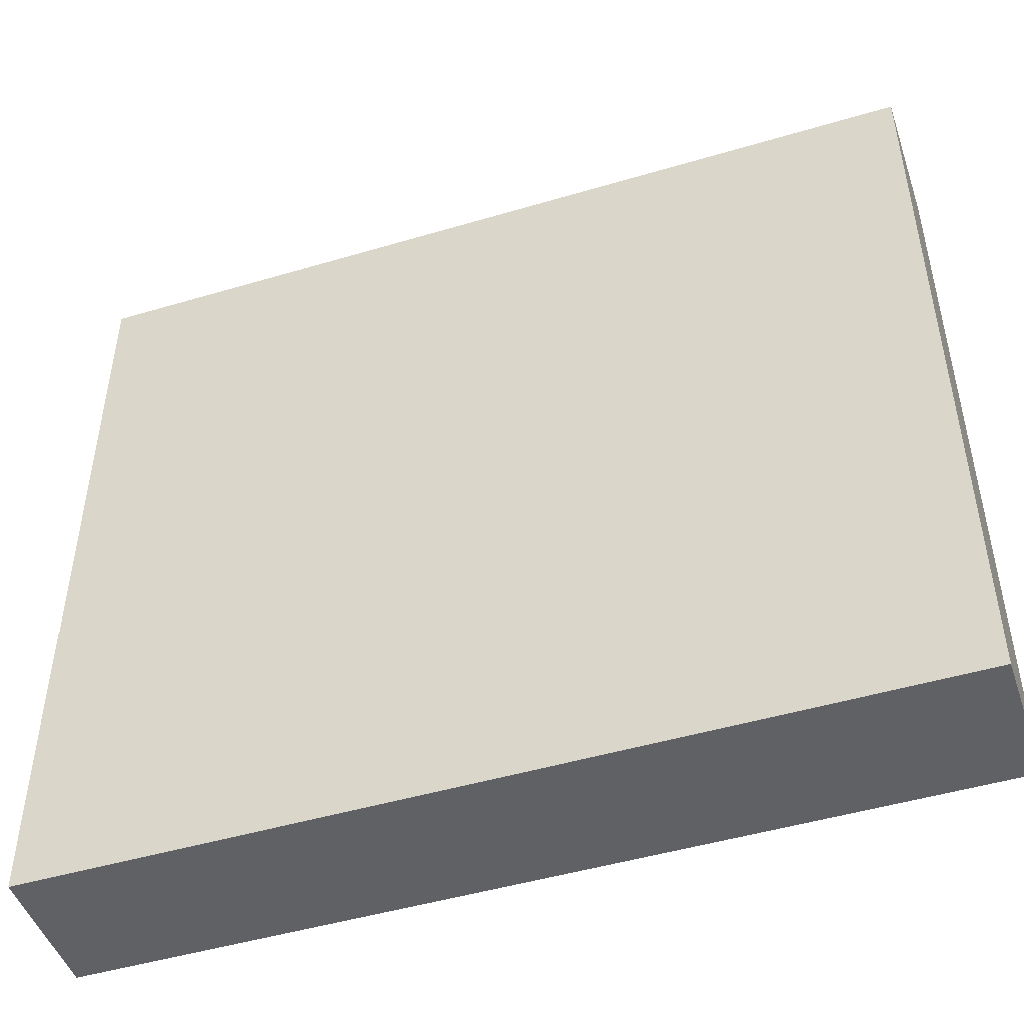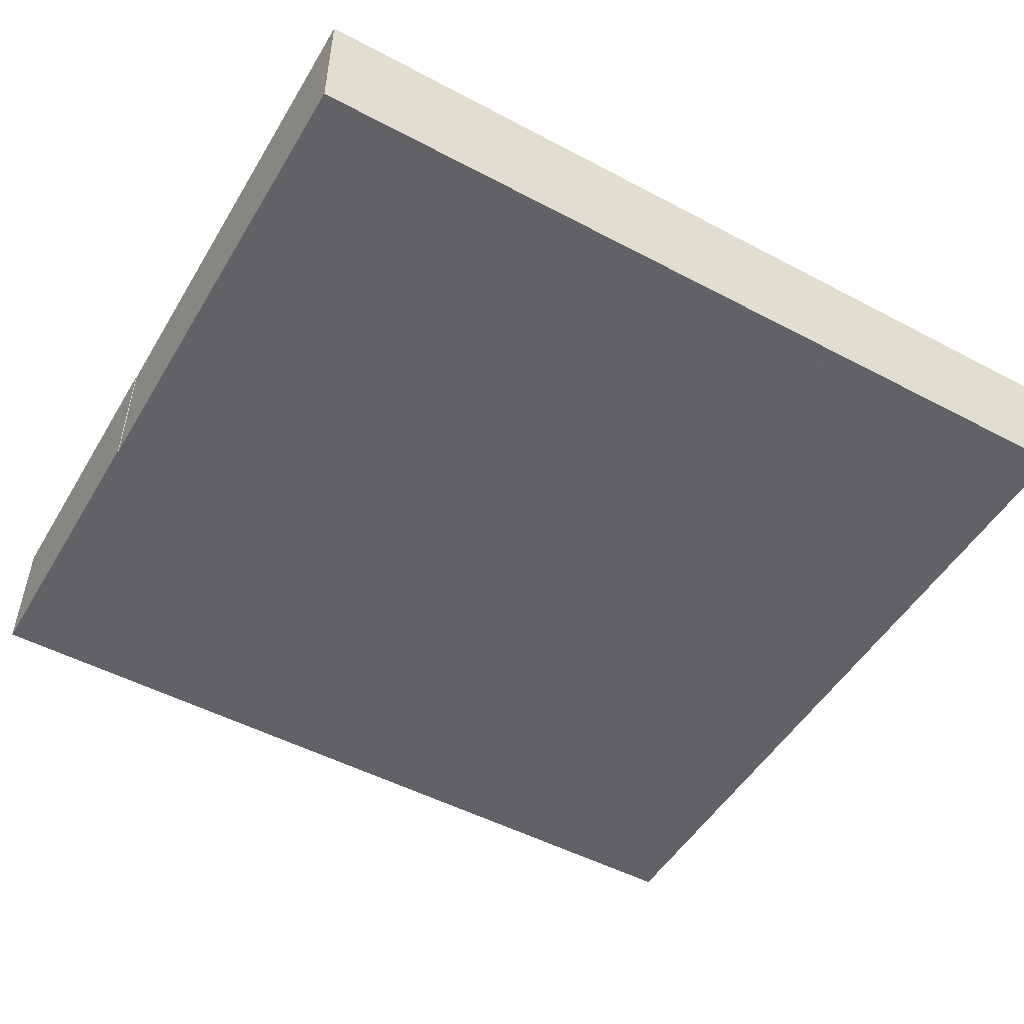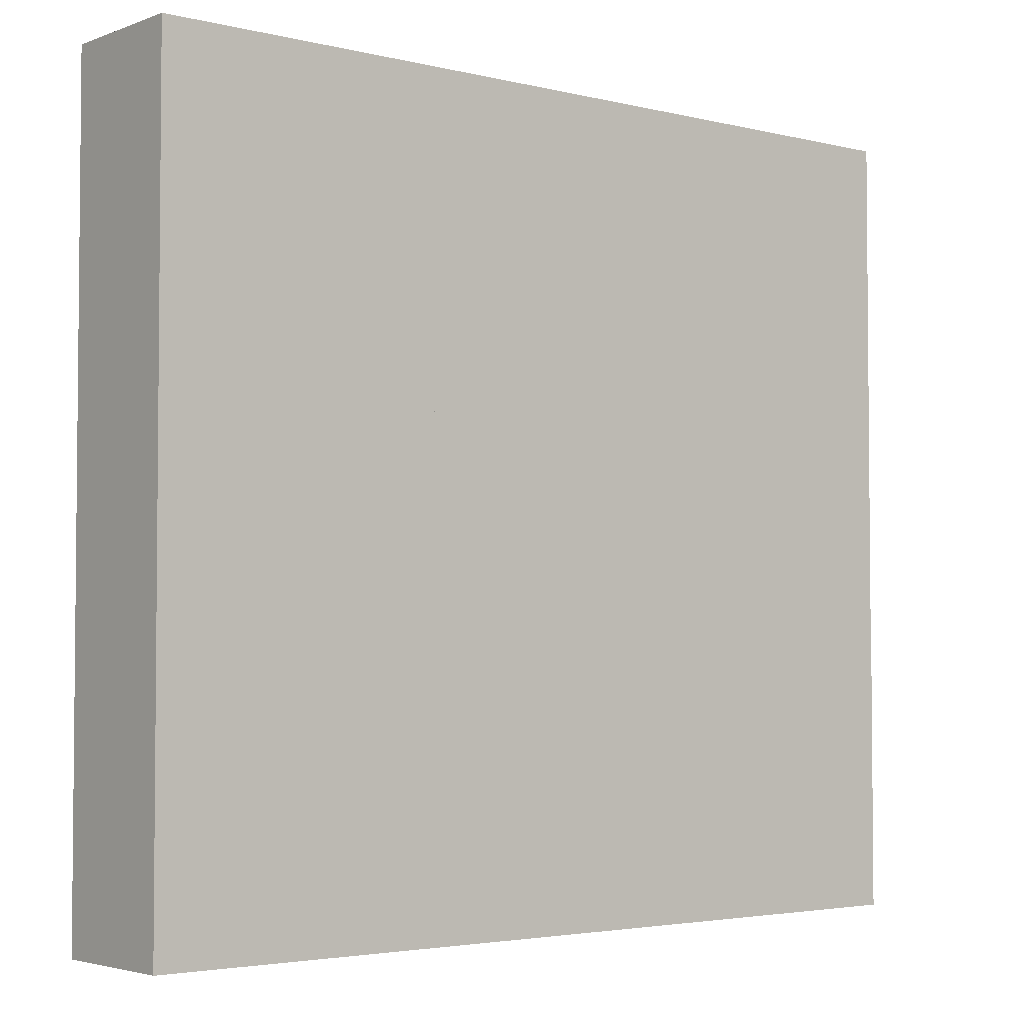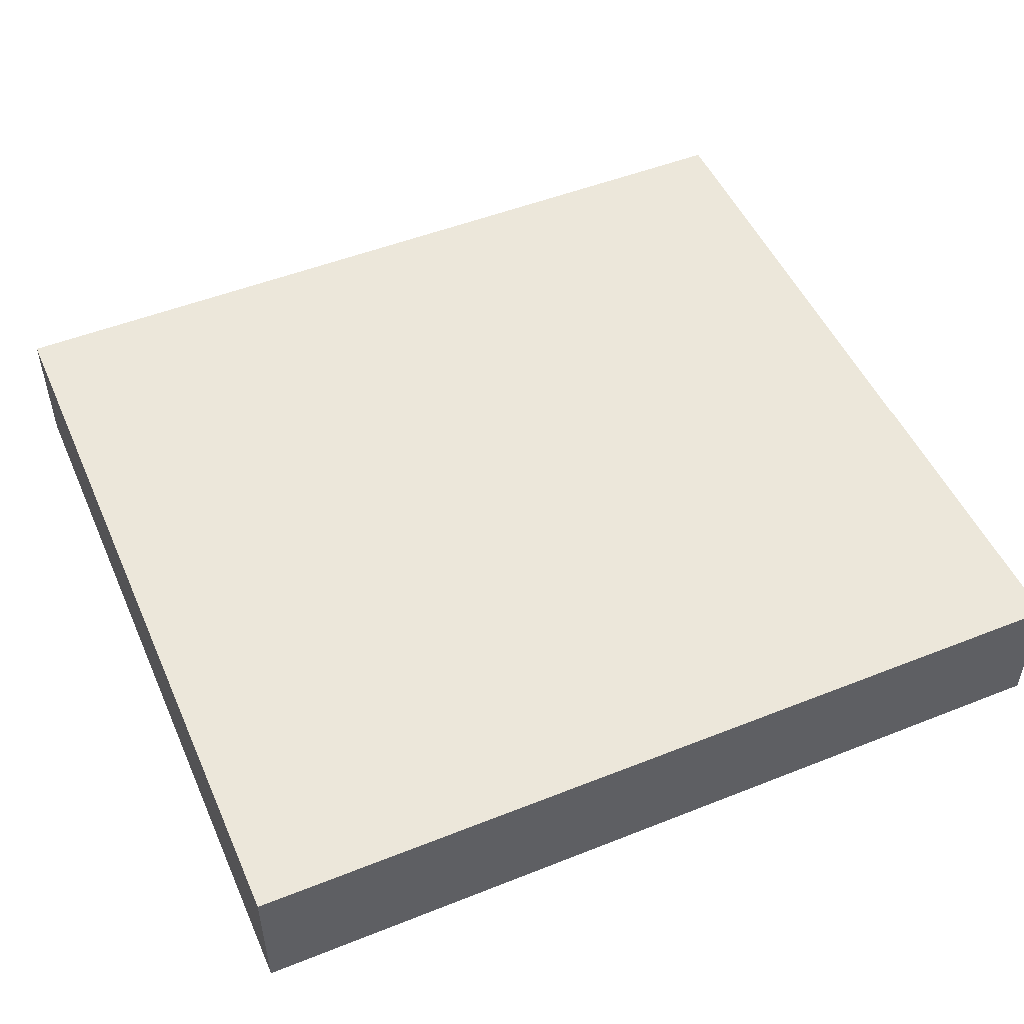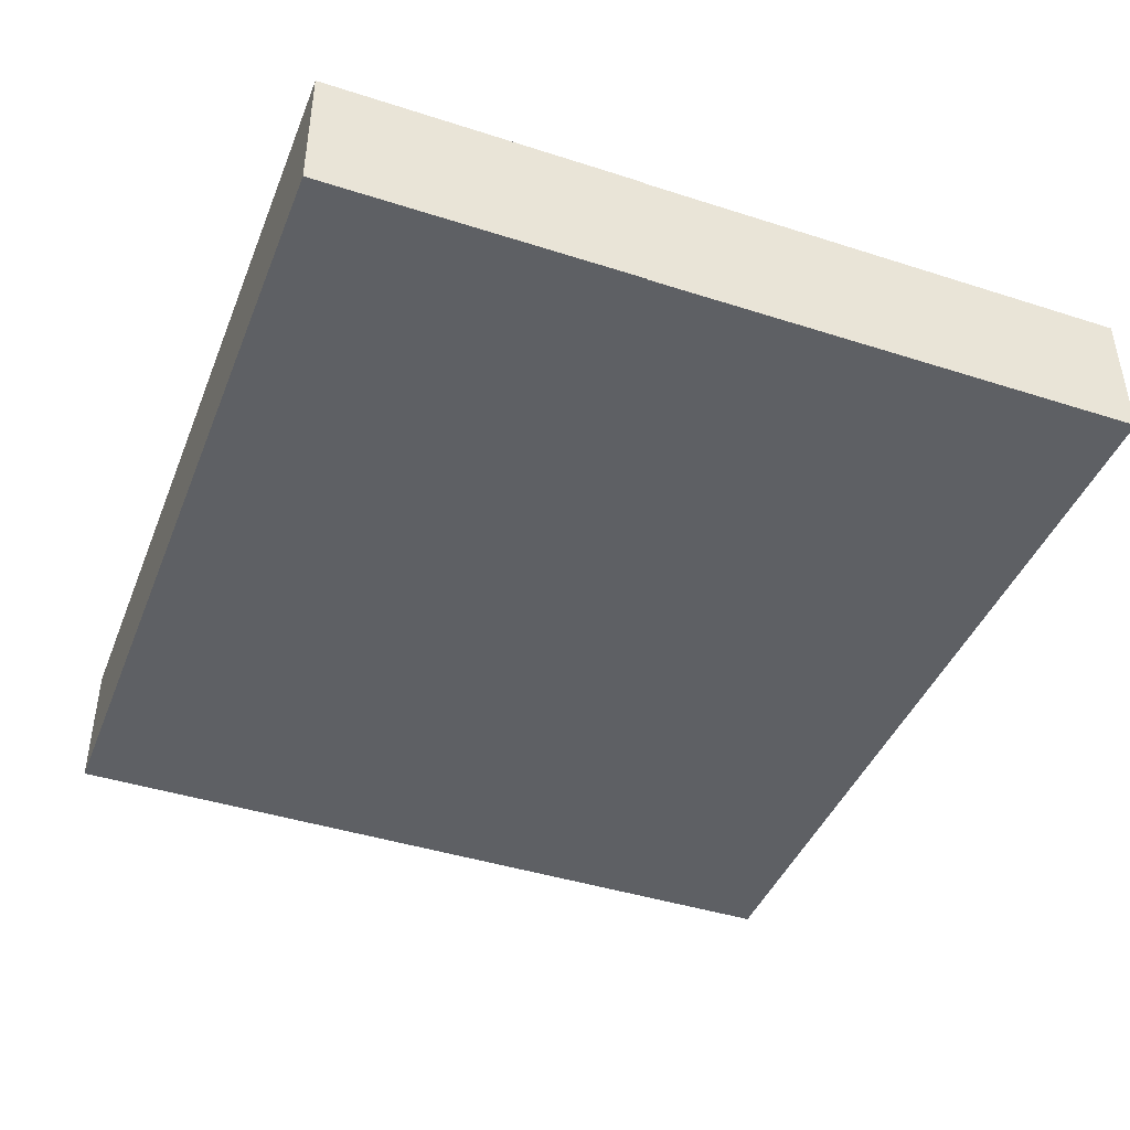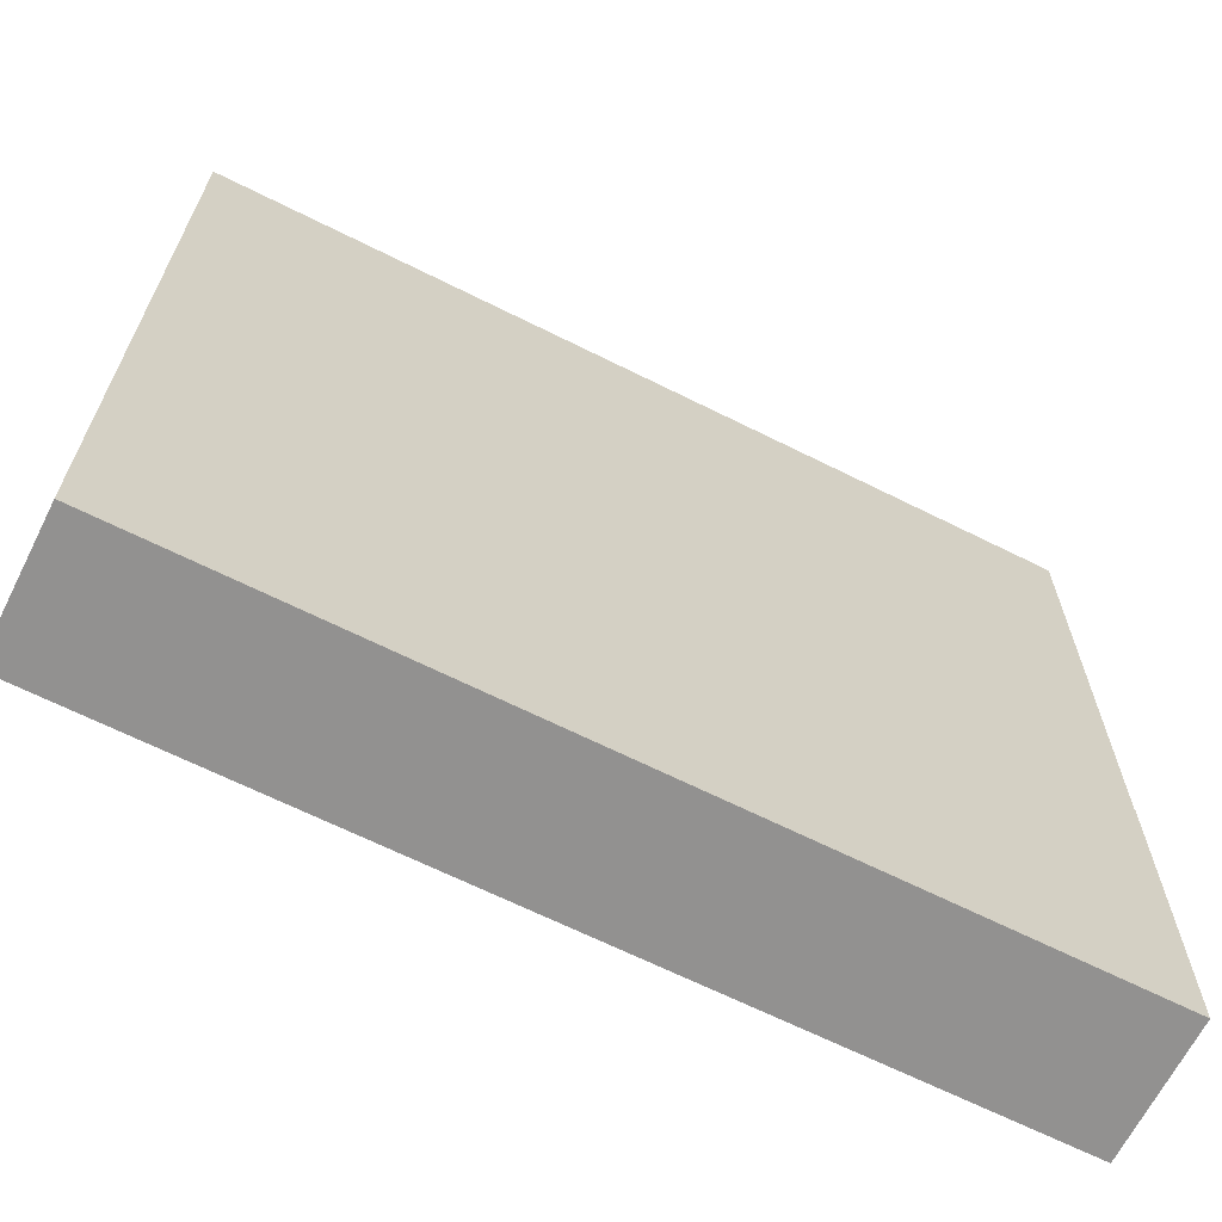
<metadata>
{"format":"obj","ext":"obj","renderer":"f3d","projection":"perspective","resolution":1024,"background":"white","views":[{"elev":-47.7,"azim":18.5,"up":"+Z"},{"elev":-50.5,"azim":-30.1,"up":"+Y"},{"elev":-3.4,"azim":140.6,"up":"+Z"},{"elev":50.4,"azim":156.5,"up":"+Y"},{"elev":-42.8,"azim":-110.9,"up":"+Y"},{"elev":-66.1,"azim":153.3,"up":"+Z"}]}
</metadata>
<code>
o Cube
v 1 -1 -1.069
v 1 -1 0.9309
v -1 -1 0.9309
v -1 -1 -1.069
v 1 1 -1.069
v 1 1 0.9309
v -1 1 0.9309
v -1 1 -1.069
v 1 -1 -5.634
v -1 -1 -5.634
v 1 1 -5.634
v -1 1 -5.634
v 1 -1 -5.634
v -1 -1 -5.634
v 1 1 -5.634
v -1 1 -5.634
v 1 -1 -1.069
v 1 -1 0.9309
v 1 1 -1.069
v 1 1 0.9309
v 1 -1 -5.634
v 1 1 -5.634
v 5.255 -1 -1.069
v 5.255 -1 0.9309
v 5.255 1 -1.069
v 5.255 1 0.9309
v 5.255 -1 -5.634
v 5.255 1 -5.634
v 5.255 -1 -1.069
v 5.255 -1 0.9309
v 5.255 1 -1.069
v 5.255 1 0.9309
v 5.255 -1 -5.634
v 5.255 1 -5.634
v 1 1 -1.069
v 1 1 0.9309
v -1 1 -1.069
v -1 1 0.9309
v 1 1 -5.634
v -1 1 -5.634
v 1 1 -1.069
v 5.255 1 -1.069
v 1 1 0.9309
v 1 1 -5.634
v 5.255 1 0.9309
v 5.255 1 -5.634
v 5.255 -1 -1.069
v 5.255 -1 0.9309
v 5.255 1 -1.069
v 5.255 1 0.9309
v 5.255 -1 -5.634
v 5.255 1 -5.634
v -7.579 -1 -1.069
v -7.579 1 -1.069
v -7.579 -1 -5.634
v -7.579 1 -5.634
v -7.579 -1 -1.069
v -7.579 1 -1.069
v -7.579 -1 -5.634
v -7.579 1 -5.634
v -7.569 -1 0.9309
v -7.569 -1 -1.069
v -7.569 1 0.9309
v -7.569 1 -1.069
v -7.569 -1 0.9309
v -7.569 -1 -1.069
v -7.569 1 0.9309
v -7.569 1 -1.069
v 1 -1 6.143
v -1 -1 6.143
v 1 1 6.143
v -1 1 6.143
v 1 -1 6.143
v 1 1 6.143
v 5.255 -1 6.143
v 5.255 1 6.143
v -7.569 -1 6.143
v -7.569 1 6.143
f 1 2 3 4
f 30 29 47 48
f 1 9 21 17
f 24 26 76 75
f 4 3 61 62
f 1 4 10 9
f 10 12 16 14
f 5 6 20 19
f 11 12 40 39
f 10 4 53 55
f 15 13 14 16
f 9 10 14 13
f 12 11 15 16
f 11 9 13 15
f 21 22 28 27
f 34 31 49 52
f 6 2 18 20
f 9 11 22 21
f 2 1 17 18
f 11 5 19 22
f 25 26 32 31
f 23 27 33 29
f 61 3 70 77
f 18 17 23 24
f 17 21 27 23
f 26 25 42 45
f 20 26 45 43
f 29 33 51 47
f 28 25 31 34
f 27 28 34 33
f 26 24 30 32
f 24 23 29 30
f 35 37 38 36
f 37 35 39 40
f 44 41 42 46
f 41 43 45 42
f 47 49 50 48
f 49 47 51 52
f 6 5 35 36
f 19 20 43 41
f 25 28 46 42
f 32 30 48 50
f 7 6 36 38
f 28 22 44 46
f 31 32 50 49
f 5 11 39 35
f 8 7 38 37
f 33 34 52 51
f 12 8 37 40
f 22 19 41 44
f 55 53 57 59
f 12 10 55 56
f 8 12 56 54
f 4 8 54 53
f 57 58 60 59
f 53 54 58 57
f 54 56 60 58
f 56 55 59 60
f 64 62 66 68
f 2 6 71 69
f 7 8 64 63
f 8 4 62 64
f 65 67 68 66
f 62 61 65 66
f 63 64 68 67
f 61 63 67 65
f 69 71 72 70
f 74 73 75 76
f 70 72 78 77
f 63 61 77 78
f 18 24 75 73
f 26 20 74 76
f 20 18 73 74
f 7 63 78 72
f 3 2 69 70
f 6 7 72 71

</code>
